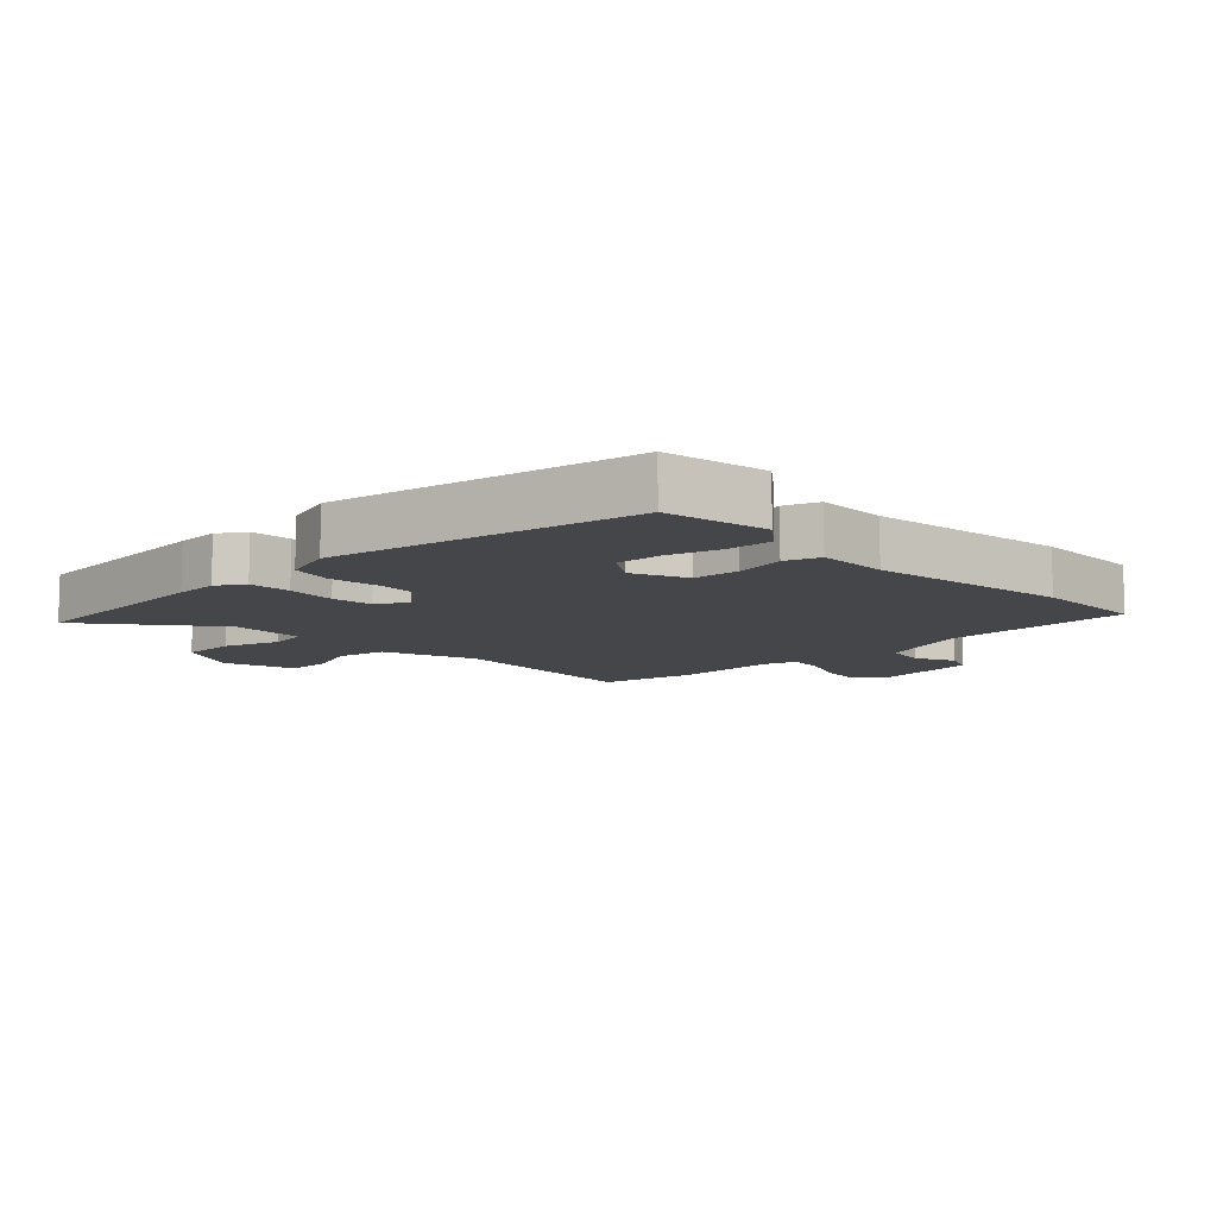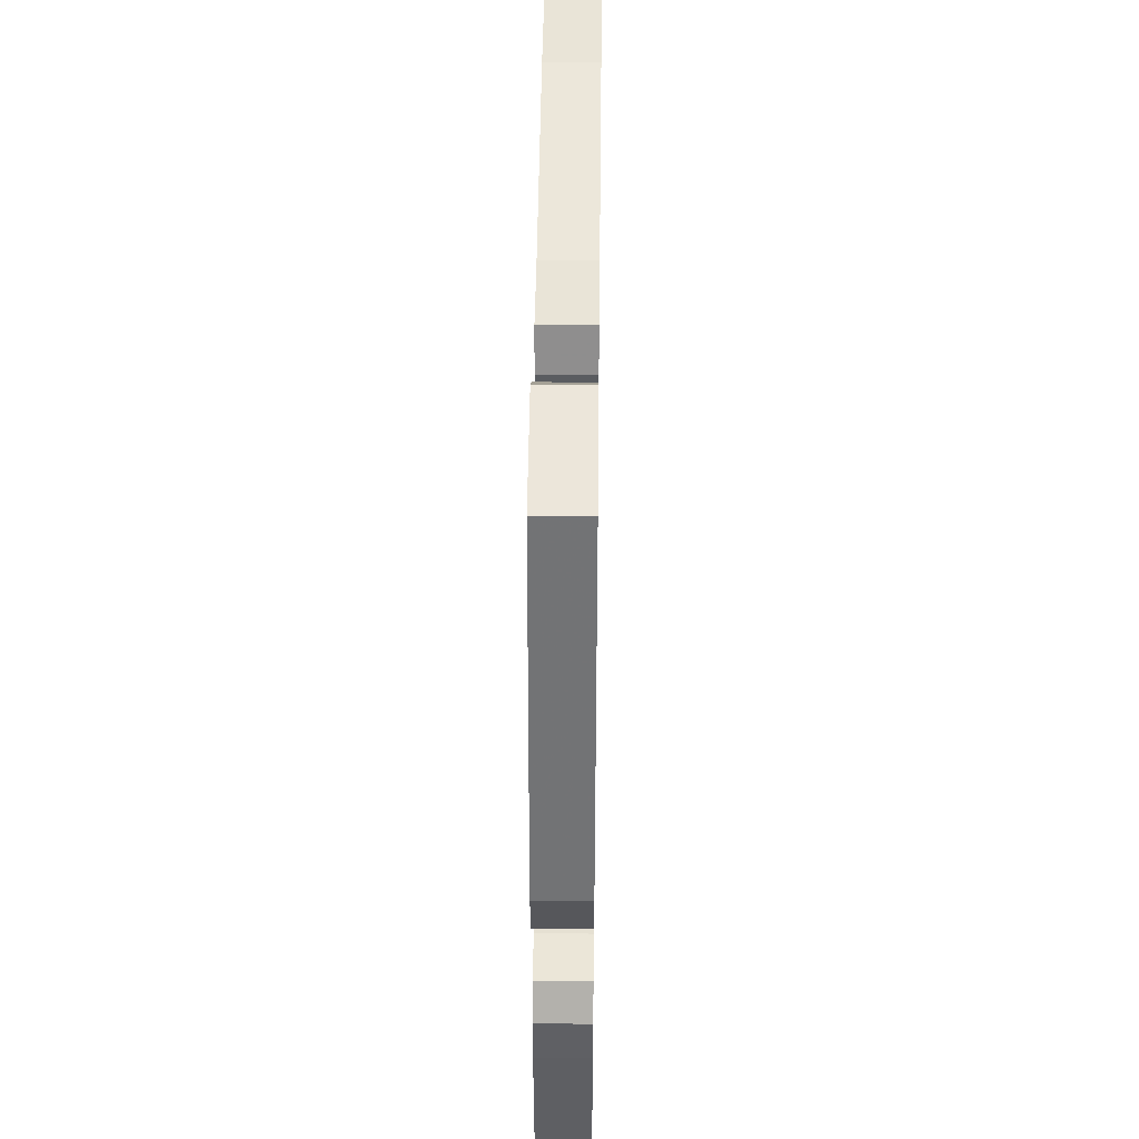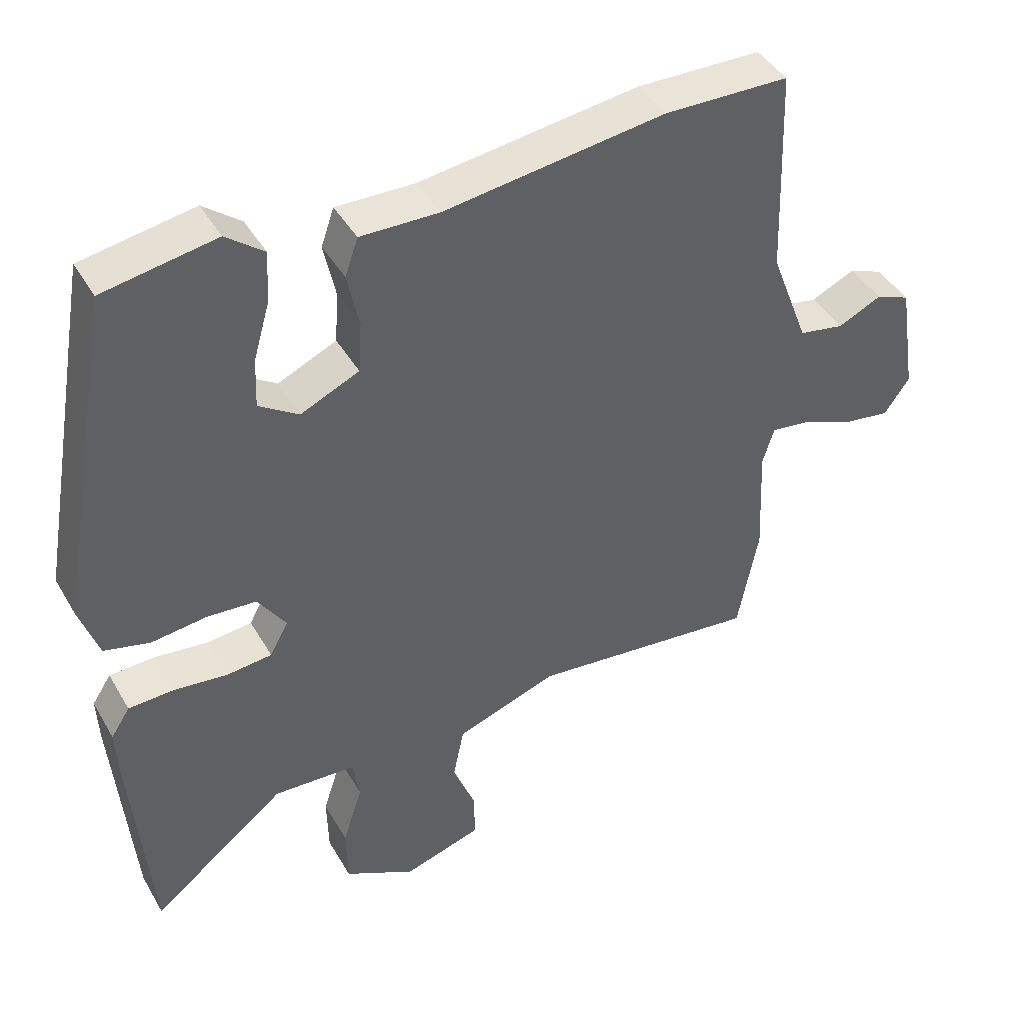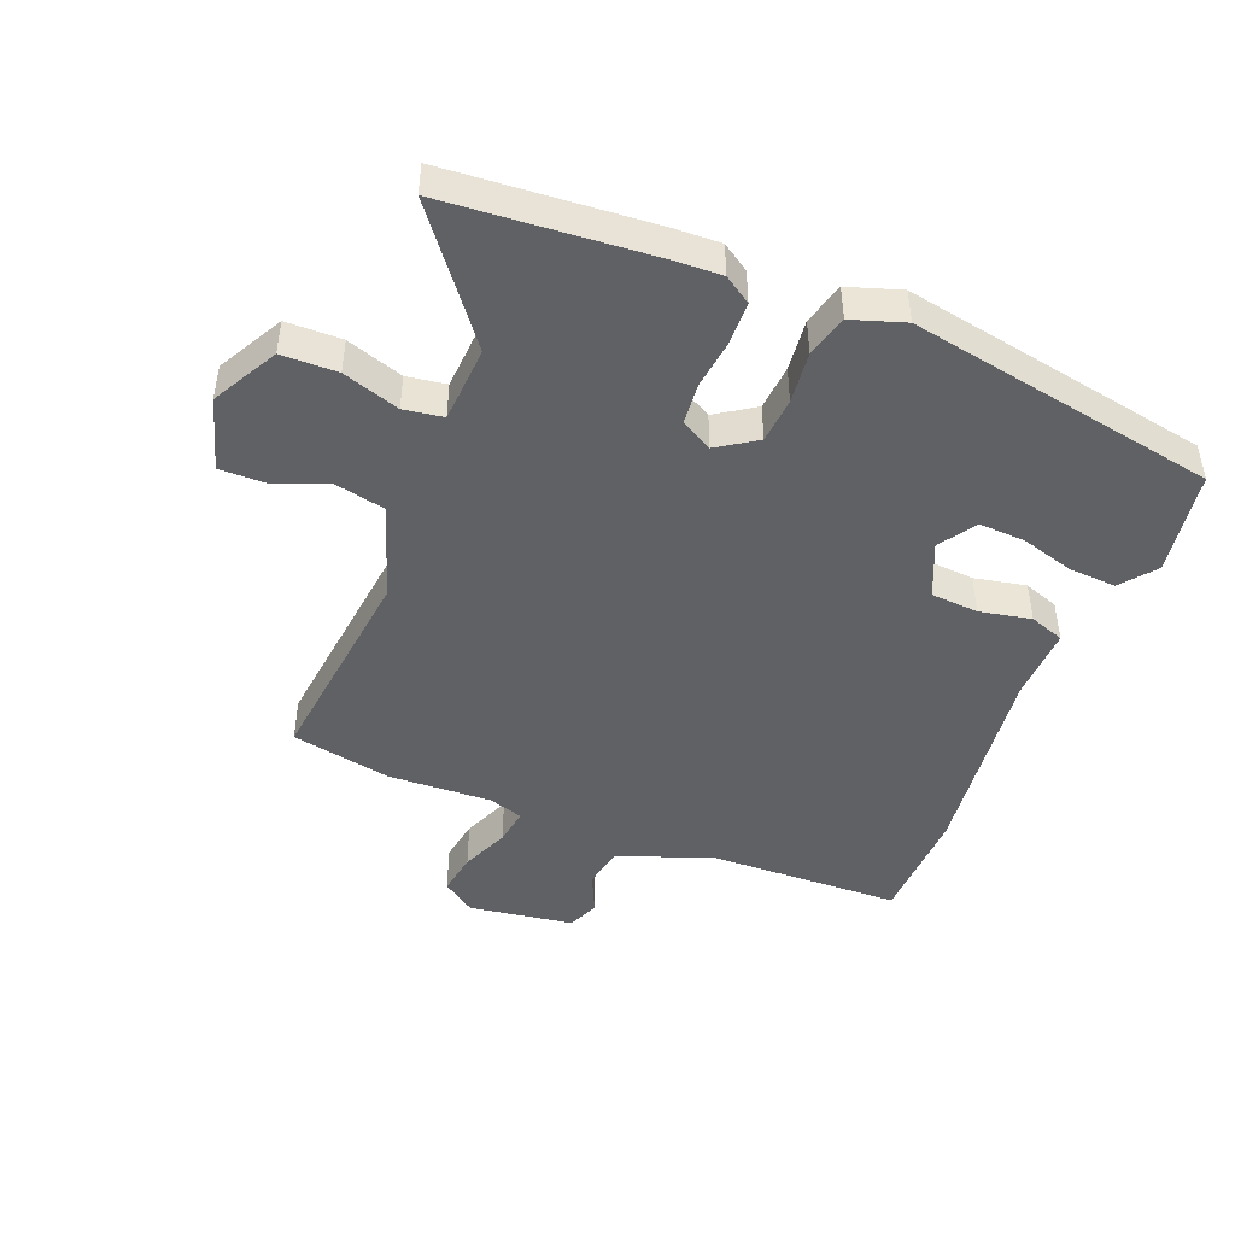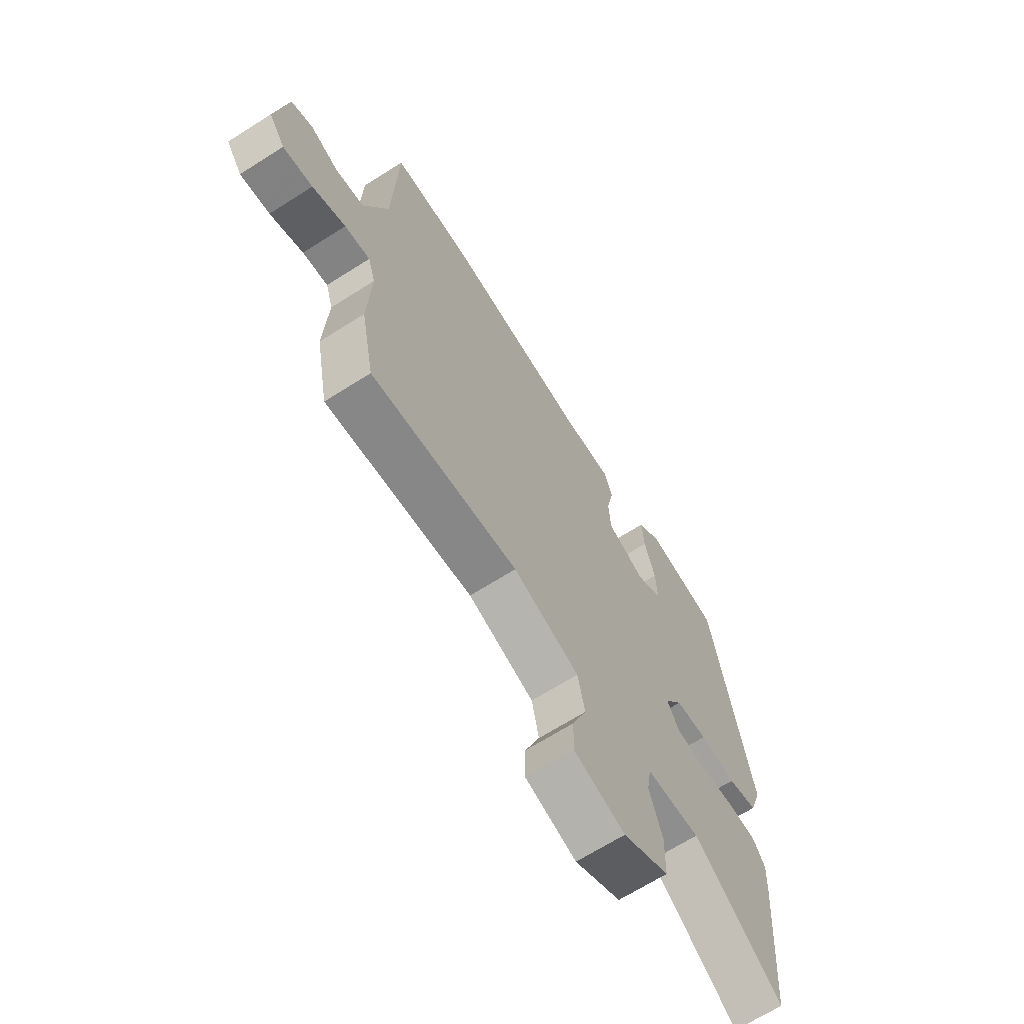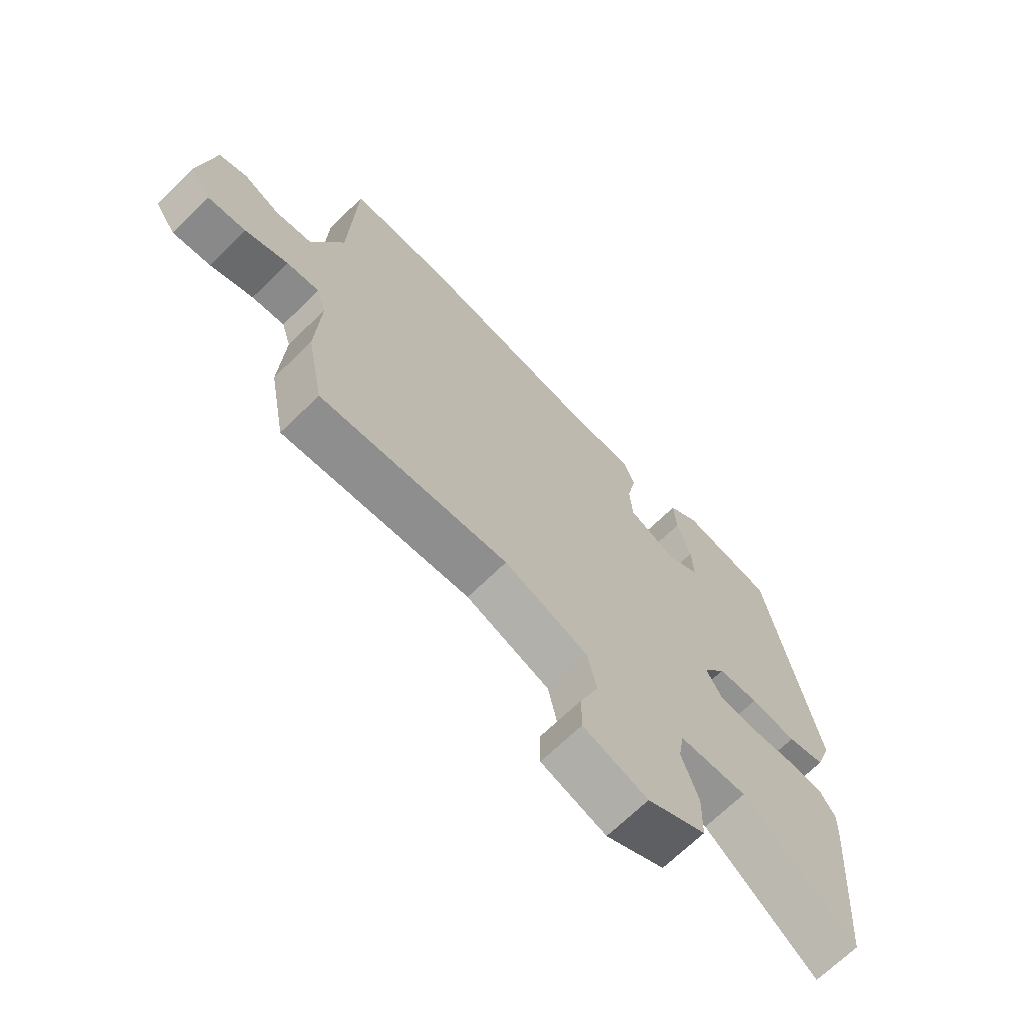
<metadata>
{"format":"obj","ext":"obj","renderer":"f3d","projection":"perspective","resolution":1024,"background":"white","views":[{"elev":-9.7,"azim":-46.2,"up":"+Y"},{"elev":44.0,"azim":-89.3,"up":"+Z"},{"elev":43.0,"azim":-28.1,"up":"+Z"},{"elev":-46.0,"azim":-112.2,"up":"+Y"},{"elev":-67.3,"azim":122.5,"up":"+Z"},{"elev":-68.9,"azim":134.3,"up":"+Z"}]}
</metadata>
<code>
v 0.53 0.07 -0.342
v 0.5 0.07 -0.5
v 0.165 0.07 -0.465
v 0.015 0.07 -0.518
v -0.001 0.07 -0.597
v 0.032 0.07 -0.682
v 0.033 0.07 -0.753
v -0.082 0.07 -0.789
v -0.186 0.07 -0.734
v -0.188 0.07 -0.646
v -0.159 0.07 -0.556
v -0.169 0.07 -0.494
v -0.29 0.07 -0.488
v -0.488 0.07 -0.644
v -0.516 0.07 -0.314
v -0.519 0.07 -0.244
v -0.491 0.07 -0.201
v -0.424 0.07 -0.198
v -0.345 0.07 -0.207
v -0.279 0.07 -0.2
v -0.252 0.07 -0.15
v -0.293 0.07 -0.089
v -0.365 0.07 -0.084
v -0.447 0.07 -0.094
v -0.514 0.07 -0.077
v -0.542 0.07 0.006
v -0.456 0.07 0.495
v -0.291 0.07 0.524
v -0.236 0.07 0.481
v -0.24 0.07 0.406
v -0.264 0.07 0.322
v -0.267 0.07 0.249
v -0.209 0.07 0.211
v -0.123 0.07 0.25
v -0.118 0.07 0.325
v -0.135 0.07 0.406
v -0.116 0.07 0.461
v -0.001 0.07 0.459
v 0.322 0.07 0.503
v 0.505 0.07 0.5
v 0.516 0.07 0.195
v 0.572 0.07 0.048
v 0.638 0.07 0.036
v 0.702 0.07 0.066
v 0.752 0.07 0.046
v 0.778 0.07 -0.119
v 0.741 0.07 -0.172
v 0.673 0.07 -0.162
v 0.597 0.07 -0.131
v 0.539 0.07 -0.123
v 0.522 0.07 -0.178
v 0.53 0 -0.342
v 0.5 0 -0.5
v 0.165 0 -0.465
v 0.015 0 -0.518
v -0.001 0 -0.597
v 0.032 0 -0.682
v 0.033 0 -0.753
v -0.082 0 -0.789
v -0.186 0 -0.734
v -0.188 0 -0.646
v -0.159 0 -0.556
v -0.169 0 -0.494
v -0.29 0 -0.488
v -0.488 0 -0.644
v -0.516 0 -0.314
v -0.519 0 -0.244
v -0.491 0 -0.201
v -0.424 0 -0.198
v -0.345 0 -0.207
v -0.279 0 -0.2
v -0.252 0 -0.15
v -0.293 0 -0.089
v -0.365 0 -0.084
v -0.447 0 -0.094
v -0.514 0 -0.077
v -0.542 0 0.006
v -0.456 0 0.495
v -0.291 0 0.524
v -0.236 0 0.481
v -0.24 0 0.406
v -0.264 0 0.322
v -0.267 0 0.249
v -0.209 0 0.211
v -0.123 0 0.25
v -0.118 0 0.325
v -0.135 0 0.406
v -0.116 0 0.461
v -0.001 0 0.459
v 0.322 0 0.503
v 0.505 0 0.5
v 0.516 0 0.195
v 0.572 0 0.048
v 0.638 0 0.036
v 0.702 0 0.066
v 0.752 0 0.046
v 0.778 0 -0.119
v 0.741 0 -0.172
v 0.673 0 -0.162
v 0.597 0 -0.131
v 0.539 0 -0.123
v 0.522 0 -0.178
f 47 48 49
f 46 47 49
f 45 46 49
f 44 45 49
f 43 44 49
f 42 43 49 50
f 41 42 50 51
f 40 41 51
f 39 40 51
f 38 39 51
f 1 2 3
f 51 1 3
f 38 51 3
f 37 38 3
f 36 37 3
f 35 36 3
f 29 30 31
f 28 29 31
f 27 28 31
f 26 27 31
f 25 26 31
f 24 25 31
f 23 24 31 32
f 22 23 32 33
f 17 18 19
f 16 17 19
f 15 16 19
f 14 15 19
f 13 14 19
f 12 13 19 20
f 9 10 11
f 8 9 11
f 7 8 11
f 6 7 11
f 5 6 11
f 4 5 11 12
f 3 4 12
f 35 3 12
f 34 35 12
f 21 22 33 34
f 12 20 21
f 12 21 34
f 100 99 98
f 100 98 97
f 100 97 96
f 100 96 95
f 100 95 94
f 101 100 94 93
f 102 101 93 92
f 102 92 91
f 102 91 90
f 102 90 89
f 54 53 52
f 54 52 102
f 54 102 89
f 54 89 88
f 54 88 87
f 54 87 86
f 82 81 80
f 82 80 79
f 82 79 78
f 82 78 77
f 82 77 76
f 82 76 75
f 83 82 75 74
f 84 83 74 73
f 70 69 68
f 70 68 67
f 70 67 66
f 70 66 65
f 70 65 64
f 71 70 64 63
f 62 61 60
f 62 60 59
f 62 59 58
f 62 58 57
f 62 57 56
f 63 62 56 55
f 63 55 54
f 63 54 86
f 63 86 85
f 85 84 73 72
f 72 71 63
f 85 72 63
f 1 52 53 2
f 2 53 54 3
f 3 54 55 4
f 4 55 56 5
f 5 56 57 6
f 6 57 58 7
f 7 58 59 8
f 8 59 60 9
f 9 60 61 10
f 10 61 62 11
f 11 62 63 12
f 12 63 64 13
f 13 64 65 14
f 14 65 66 15
f 15 66 67 16
f 16 67 68 17
f 17 68 69 18
f 18 69 70 19
f 19 70 71 20
f 20 71 72 21
f 21 72 73 22
f 22 73 74 23
f 23 74 75 24
f 24 75 76 25
f 25 76 77 26
f 26 77 78 27
f 27 78 79 28
f 28 79 80 29
f 29 80 81 30
f 30 81 82 31
f 31 82 83 32
f 32 83 84 33
f 33 84 85 34
f 34 85 86 35
f 35 86 87 36
f 36 87 88 37
f 37 88 89 38
f 38 89 90 39
f 39 90 91 40
f 40 91 92 41
f 41 92 93 42
f 42 93 94 43
f 43 94 95 44
f 44 95 96 45
f 45 96 97 46
f 46 97 98 47
f 47 98 99 48
f 48 99 100 49
f 49 100 101 50
f 50 101 102 51
f 51 102 52 1

</code>
